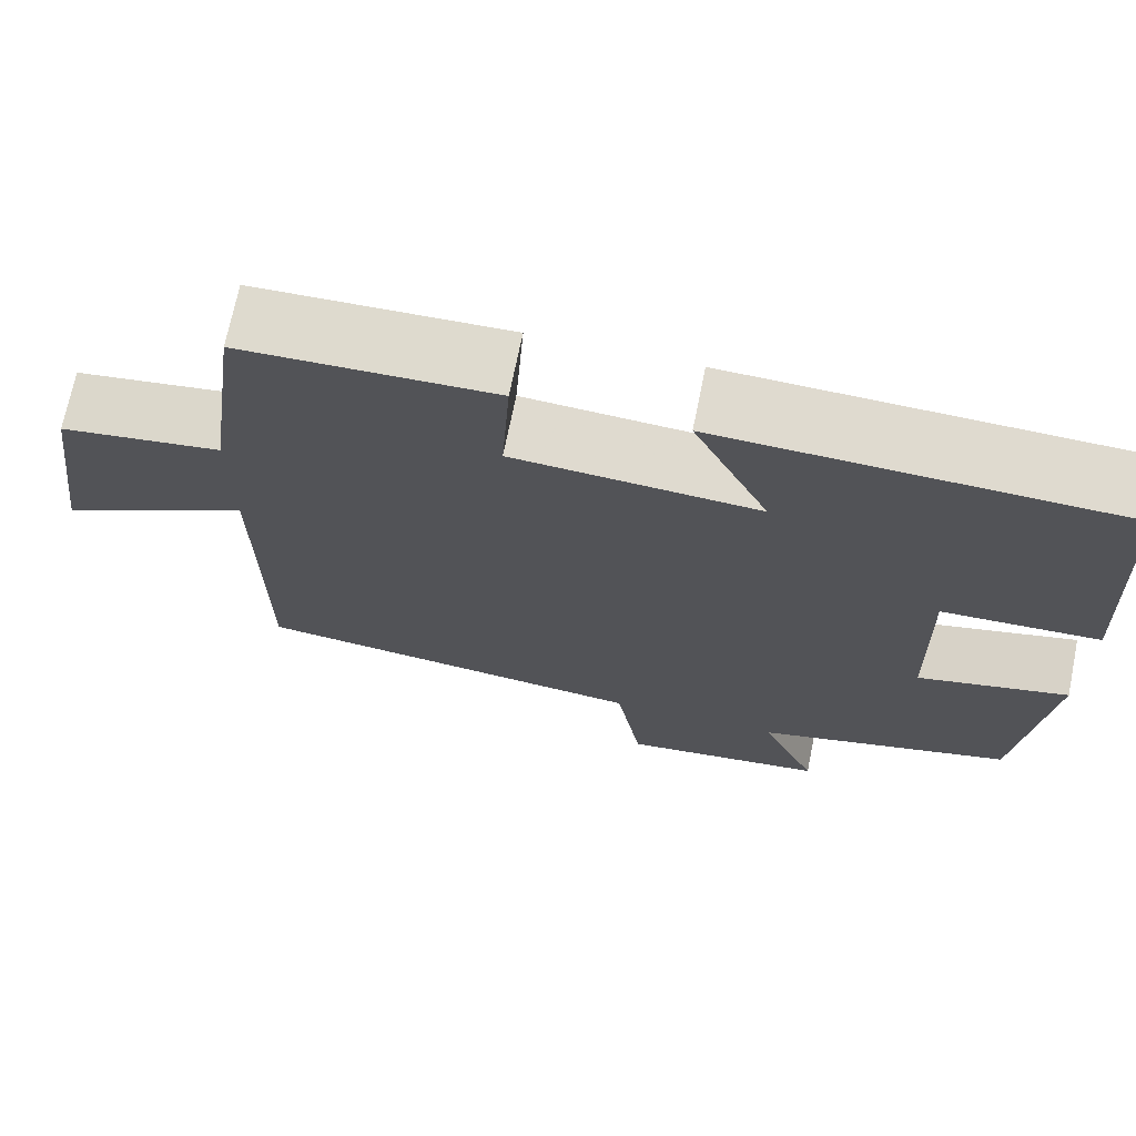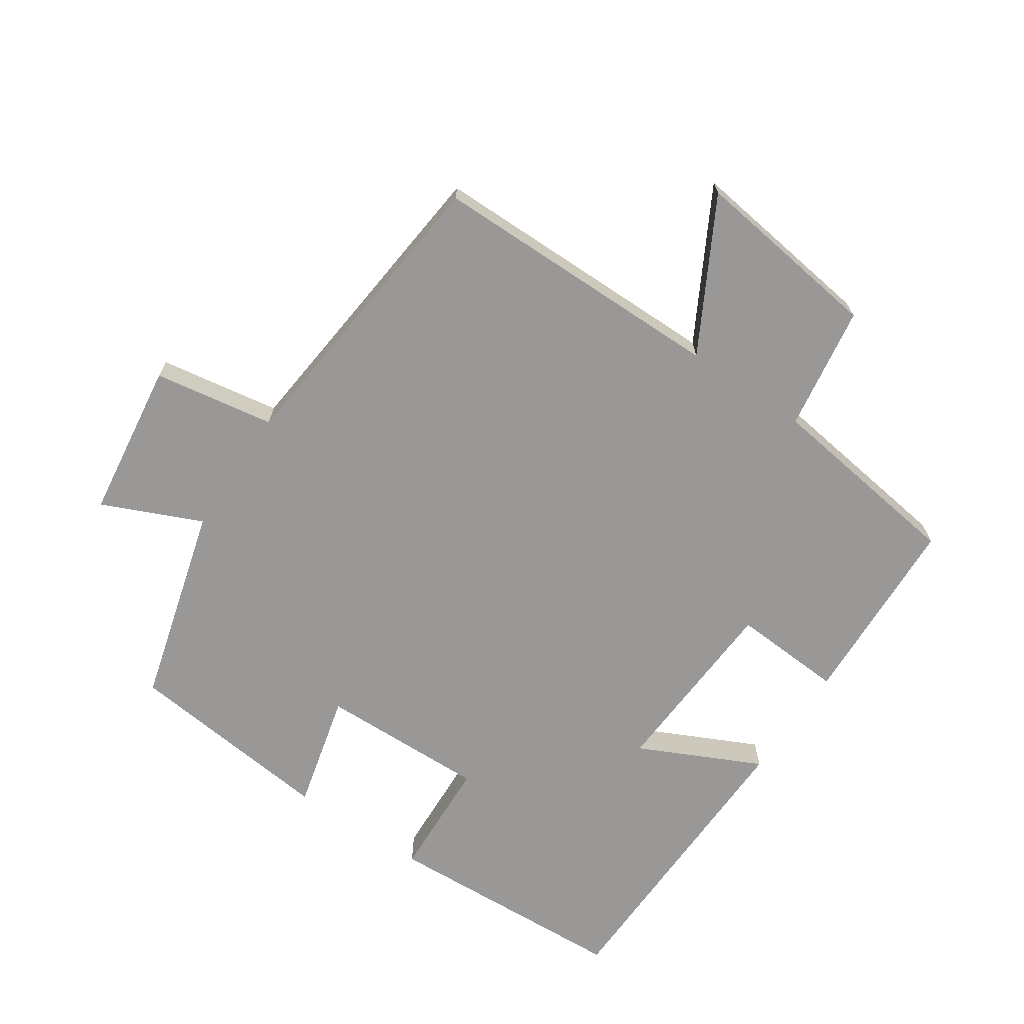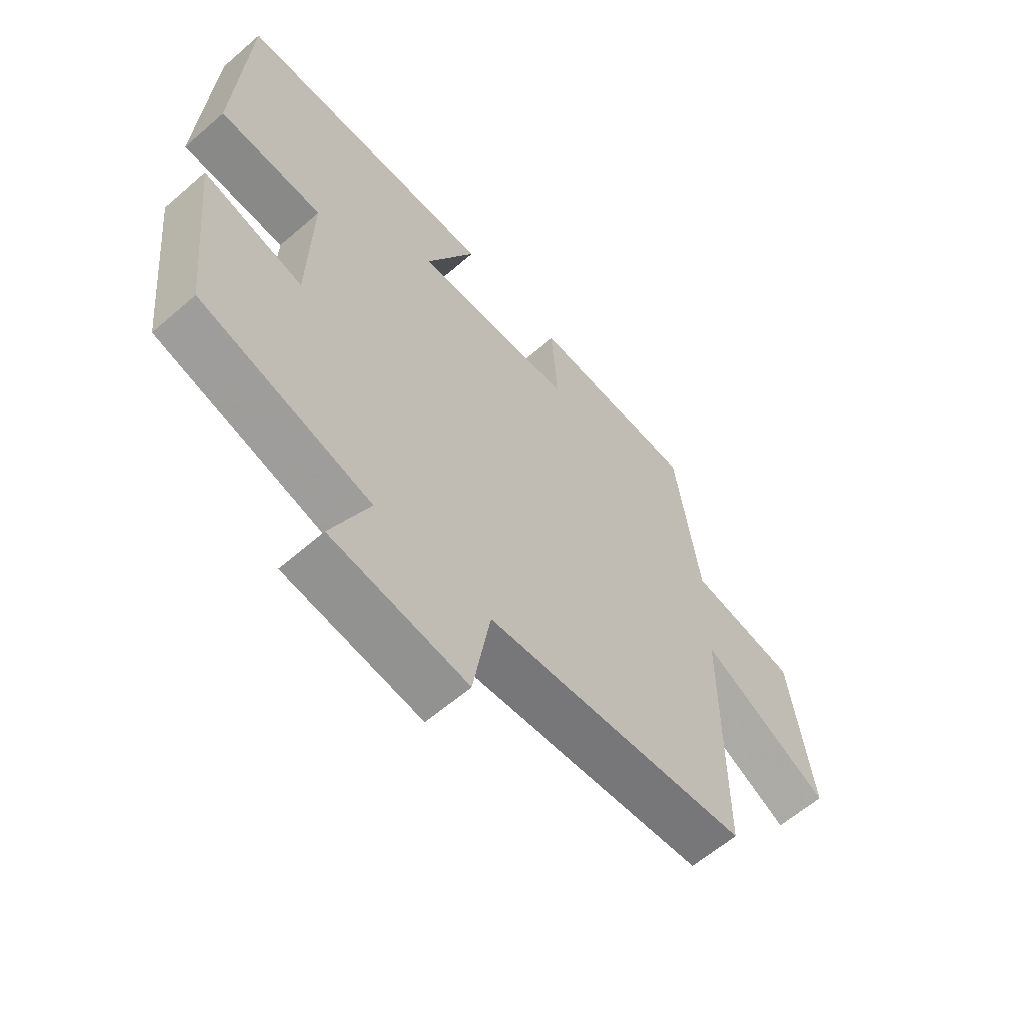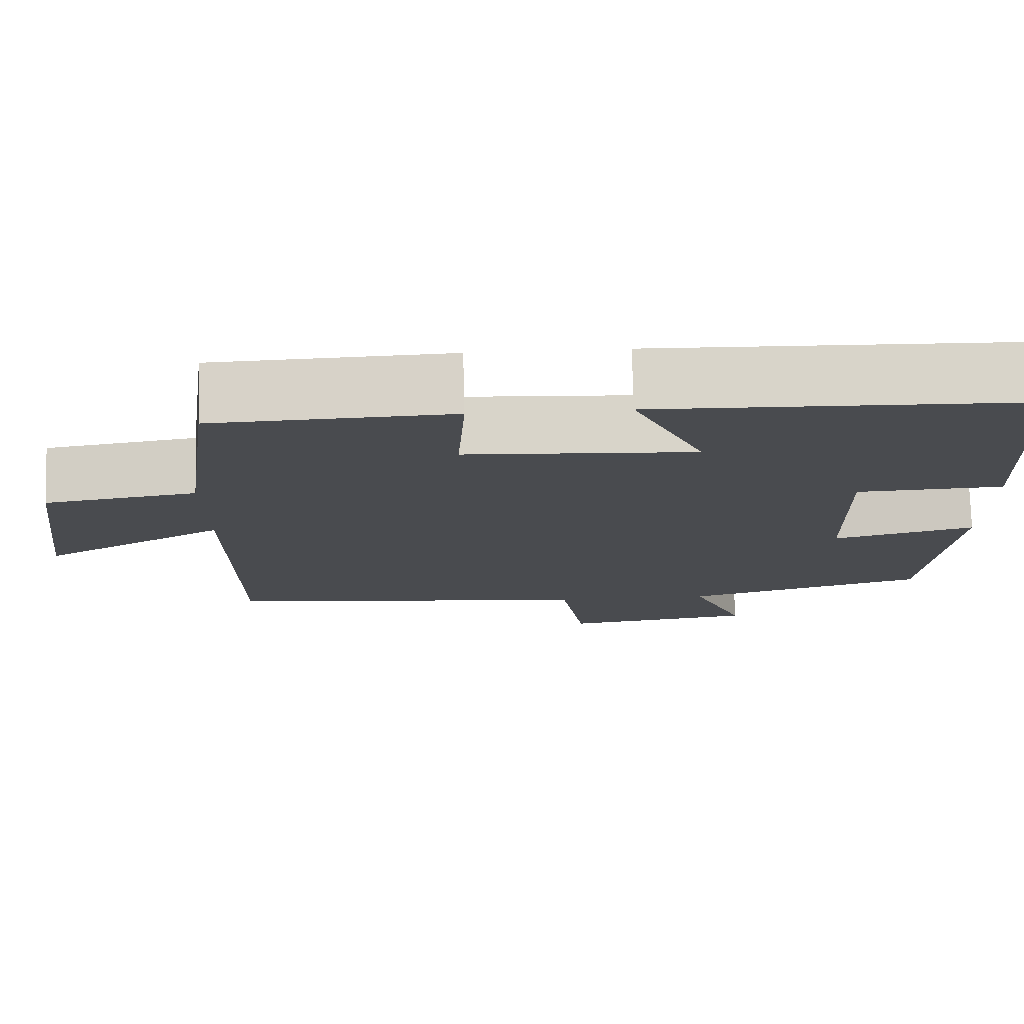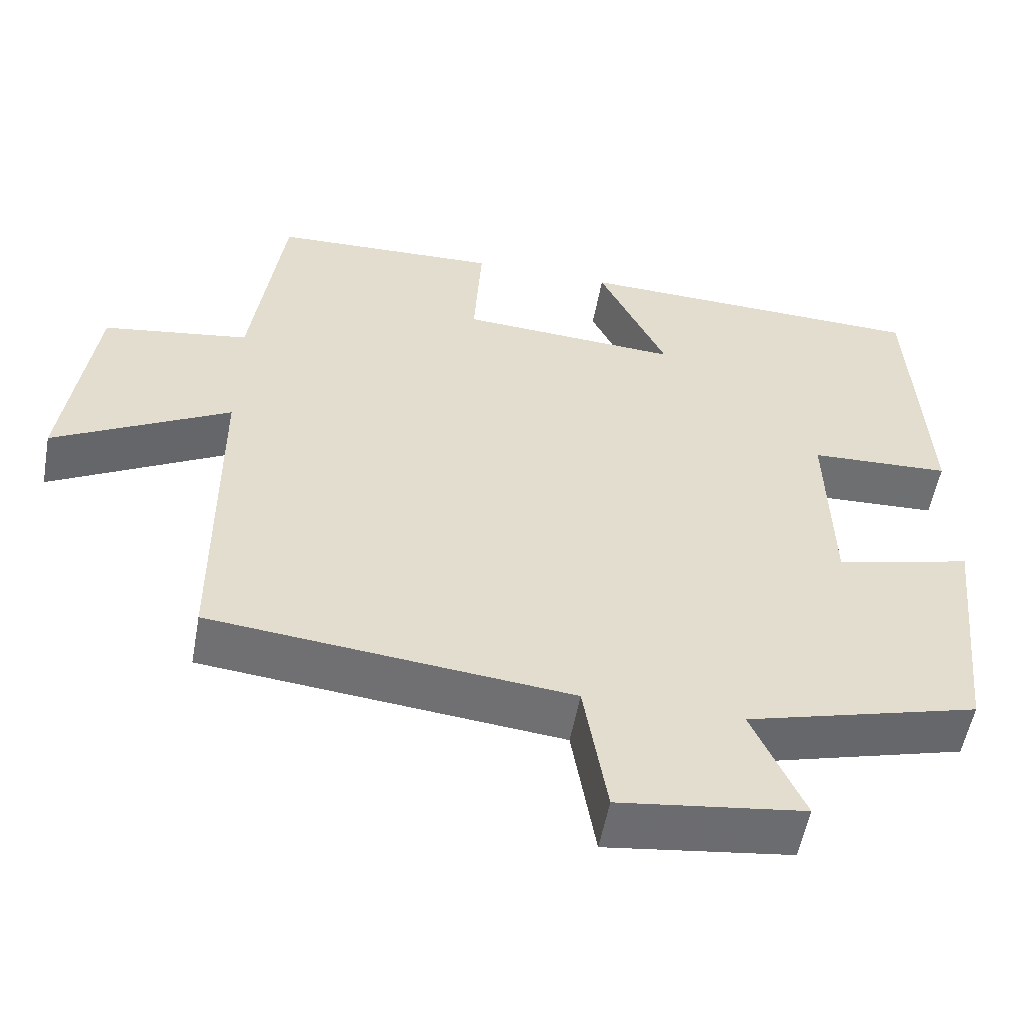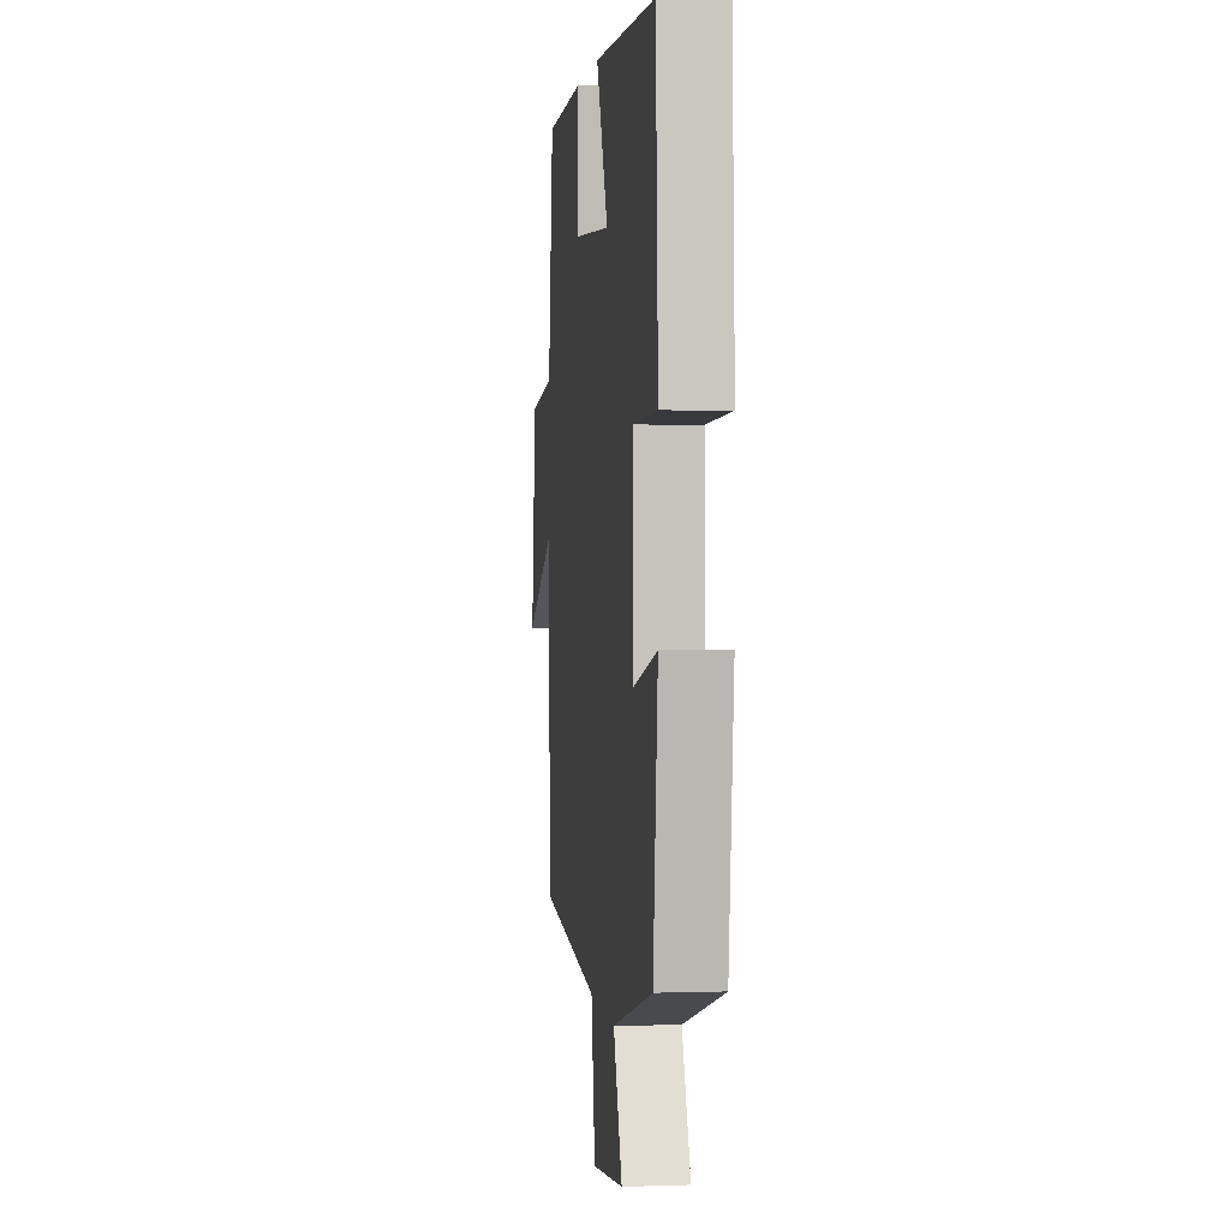
<metadata>
{"format":"obj","ext":"obj","renderer":"f3d","projection":"perspective","resolution":1024,"background":"white","views":[{"elev":70.9,"azim":11.5,"up":"+Z"},{"elev":-68.7,"azim":-124.0,"up":"+Y"},{"elev":-61.3,"azim":131.4,"up":"+Z"},{"elev":76.0,"azim":-1.5,"up":"+Z"},{"elev":-54.7,"azim":-10.3,"up":"+Z"},{"elev":2.1,"azim":83.1,"up":"+Z"}]}
</metadata>
<code>
v 0.466 0.07 -0.417
v 0.166 0.07 -0.5
v 0.232 0.07 -0.65
v -0.006 0.07 -0.682
v -0.036 0.07 -0.5
v -0.498 0.07 -0.453
v -0.5 0.07 -0.007
v -0.726 0.07 -0.13
v -0.688 0.07 0.156
v -0.5 0.07 0.185
v -0.459 0.07 0.488
v -0.166 0.07 0.5
v -0.176 0.07 0.332
v 0.108 0.07 0.316
v 0.02 0.07 0.5
v 0.481 0.07 0.488
v 0.5 0.07 0.116
v 0.318 0.07 0.108
v 0.324 0.07 -0.144
v 0.5 0.07 -0.1
v 0.466 0 -0.417
v 0.166 0 -0.5
v 0.232 0 -0.65
v -0.006 0 -0.682
v -0.036 0 -0.5
v -0.498 0 -0.453
v -0.5 0 -0.007
v -0.726 0 -0.13
v -0.688 0 0.156
v -0.5 0 0.185
v -0.459 0 0.488
v -0.166 0 0.5
v -0.176 0 0.332
v 0.108 0 0.316
v 0.02 0 0.5
v 0.481 0 0.488
v 0.5 0 0.116
v 0.318 0 0.108
v 0.324 0 -0.144
v 0.5 0 -0.1
f 19 20 1 2
f 18 19 2
f 16 17 18
f 15 16 18
f 14 15 18
f 13 14 18 2
f 10 11 12 13
f 10 13 2
f 7 8 9 10
f 7 10 2
f 6 7 2
f 5 6 2
f 2 3 4 5
f 22 21 40 39
f 22 39 38
f 38 37 36
f 38 36 35
f 38 35 34
f 22 38 34 33
f 33 32 31 30
f 22 33 30
f 30 29 28 27
f 22 30 27
f 22 27 26
f 22 26 25
f 25 24 23 22
f 1 21 22 2
f 2 22 23 3
f 3 23 24 4
f 4 24 25 5
f 5 25 26 6
f 6 26 27 7
f 7 27 28 8
f 8 28 29 9
f 9 29 30 10
f 10 30 31 11
f 11 31 32 12
f 12 32 33 13
f 13 33 34 14
f 14 34 35 15
f 15 35 36 16
f 16 36 37 17
f 17 37 38 18
f 18 38 39 19
f 19 39 40 20
f 20 40 21 1

</code>
